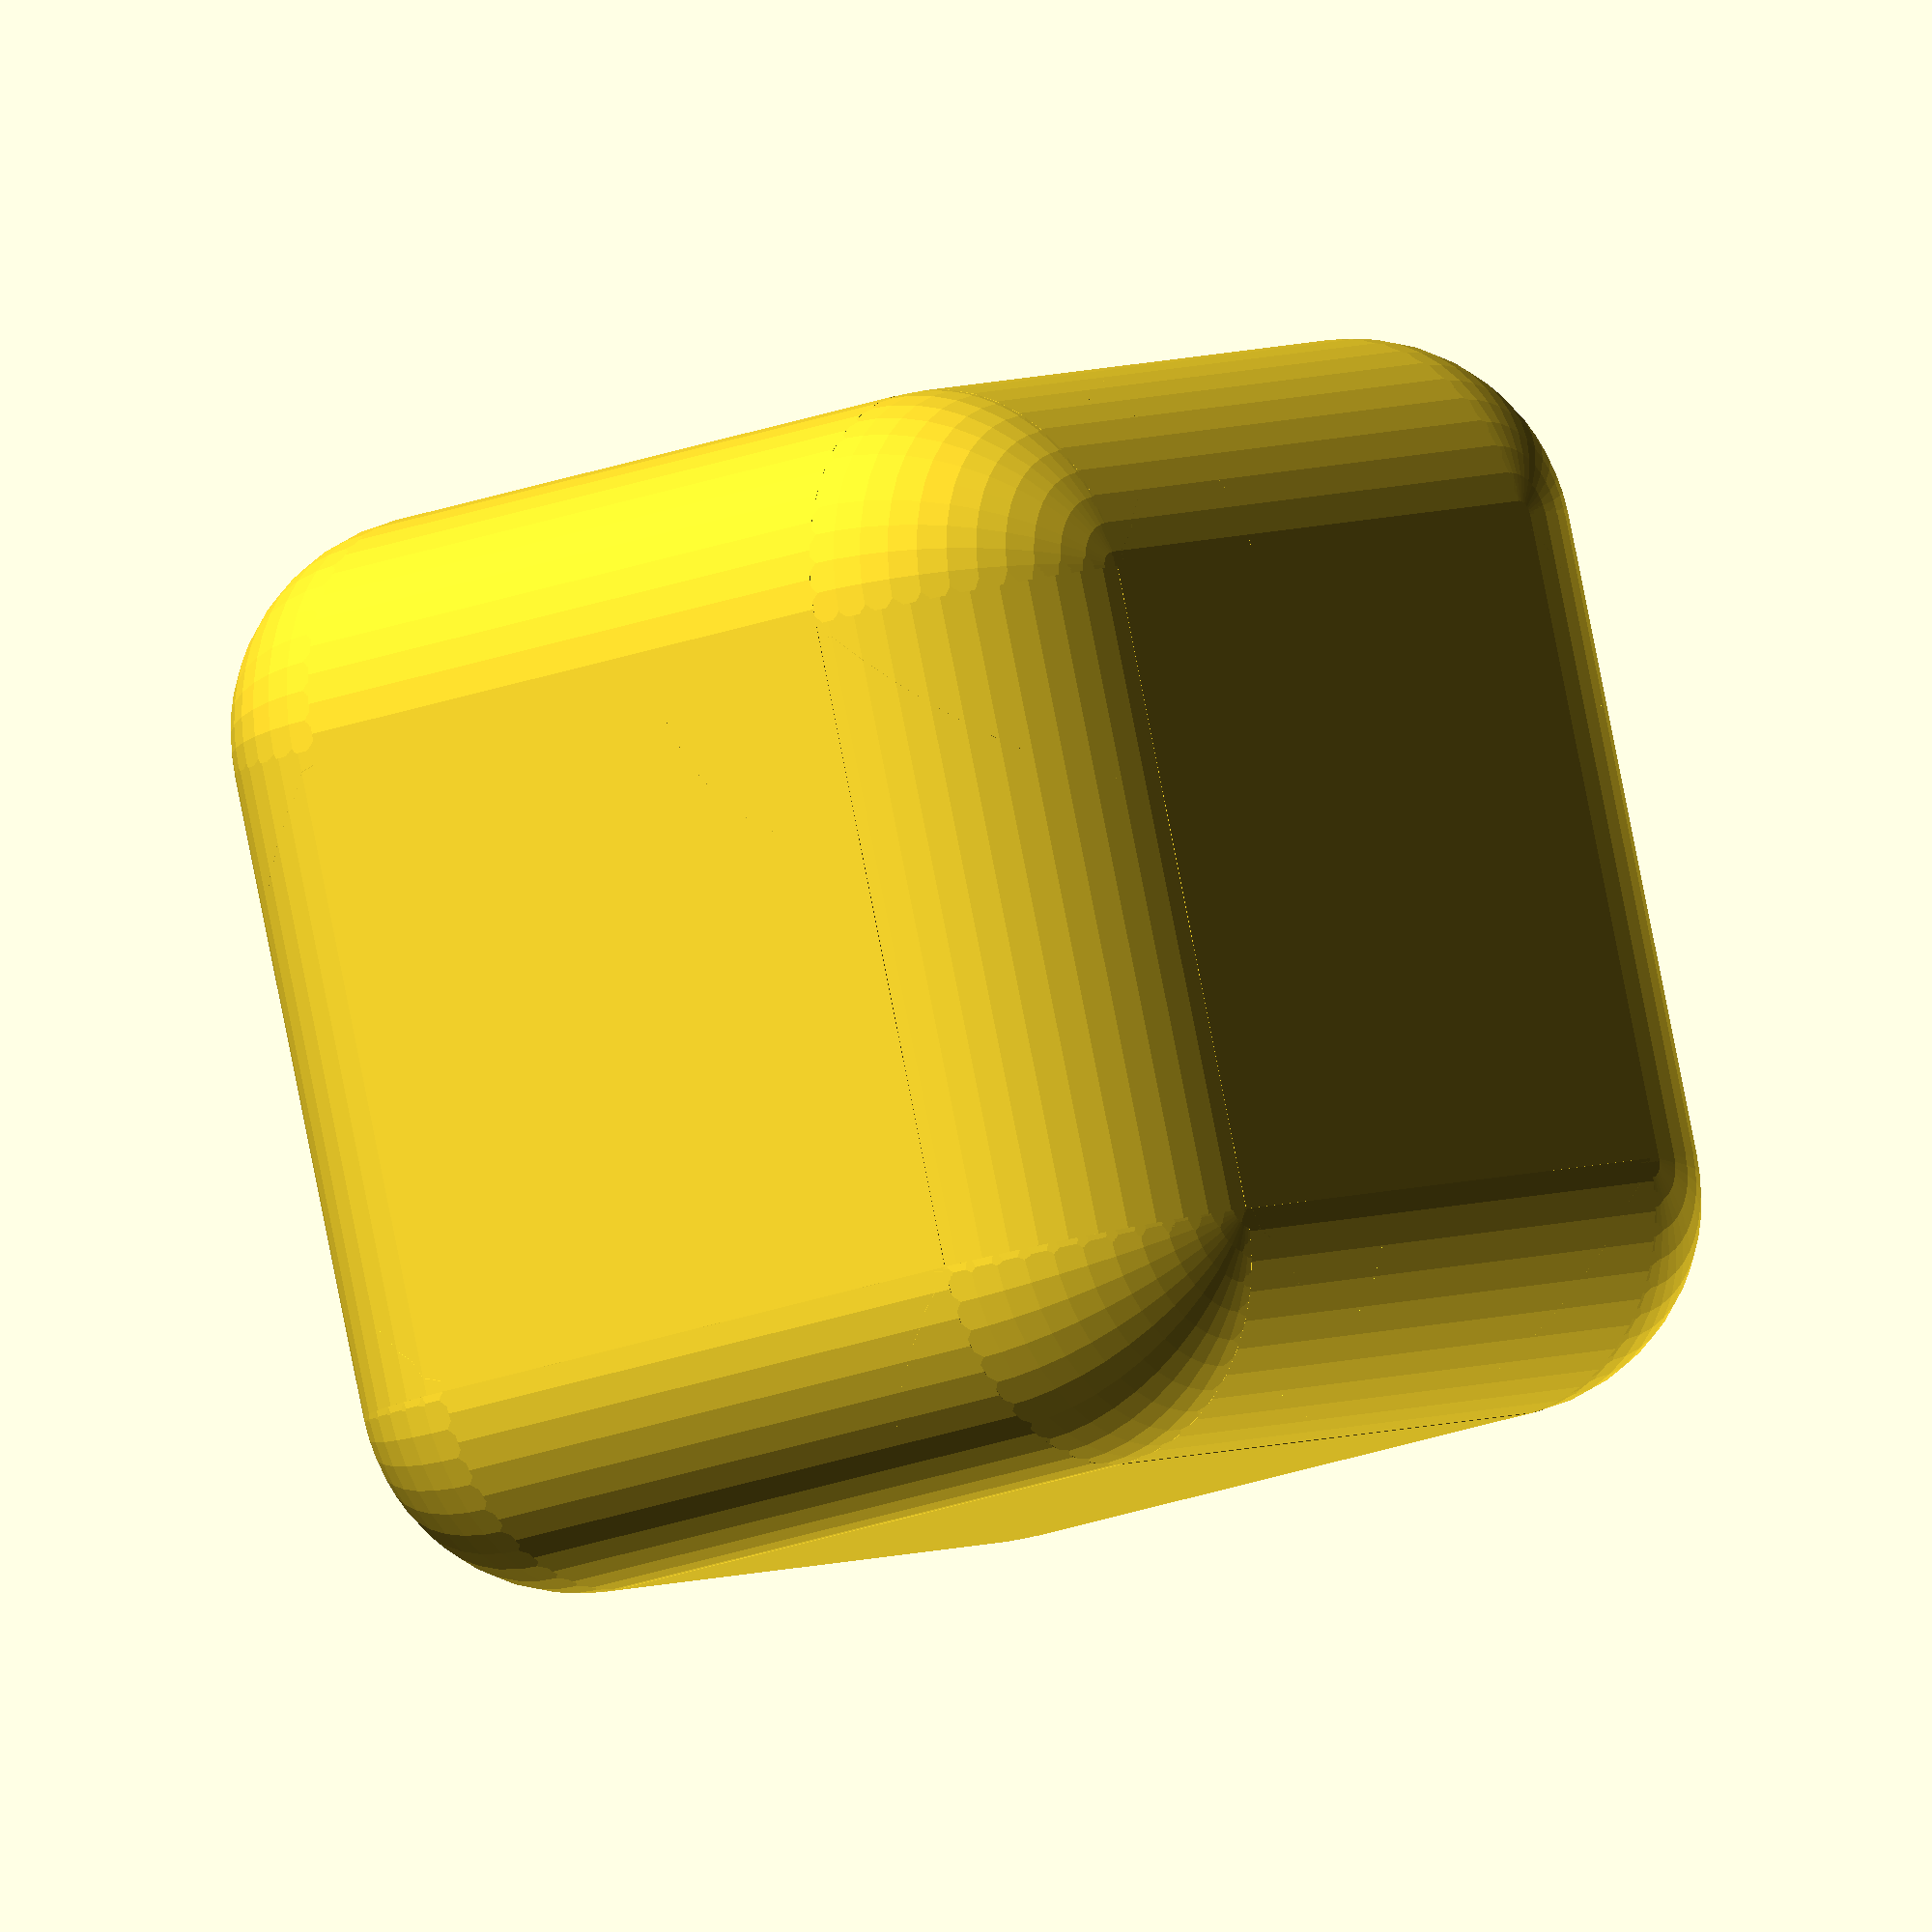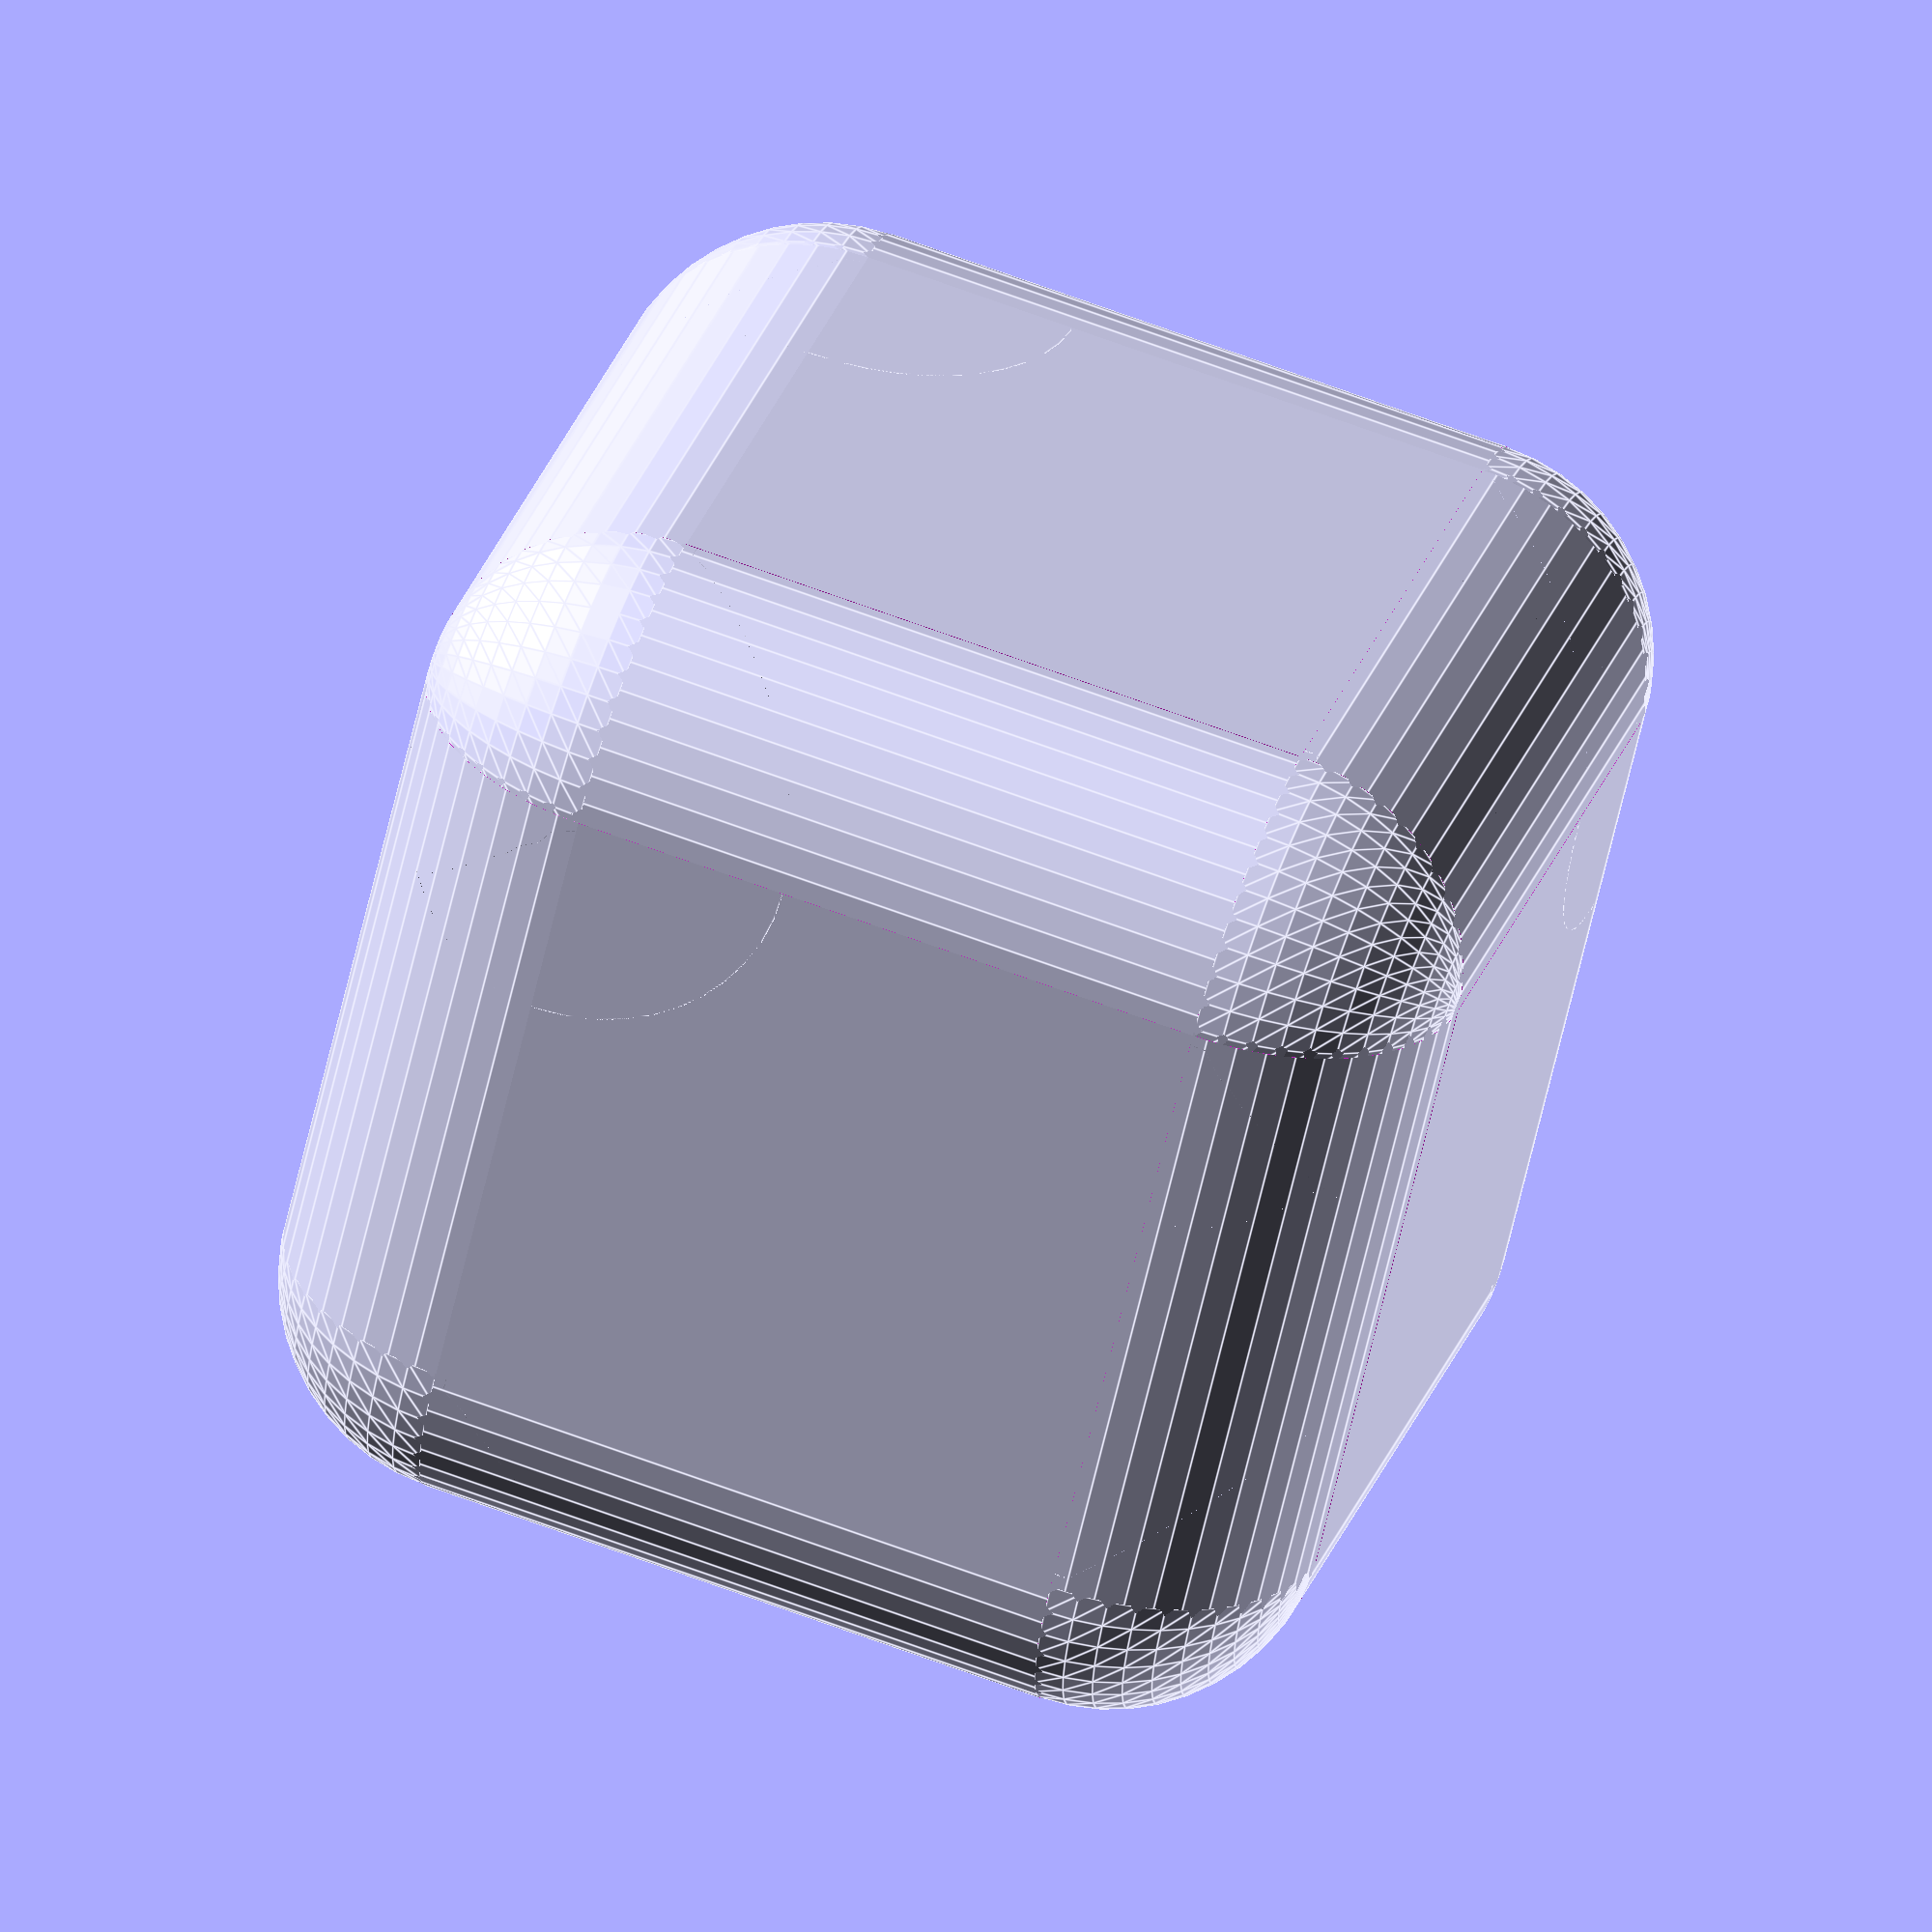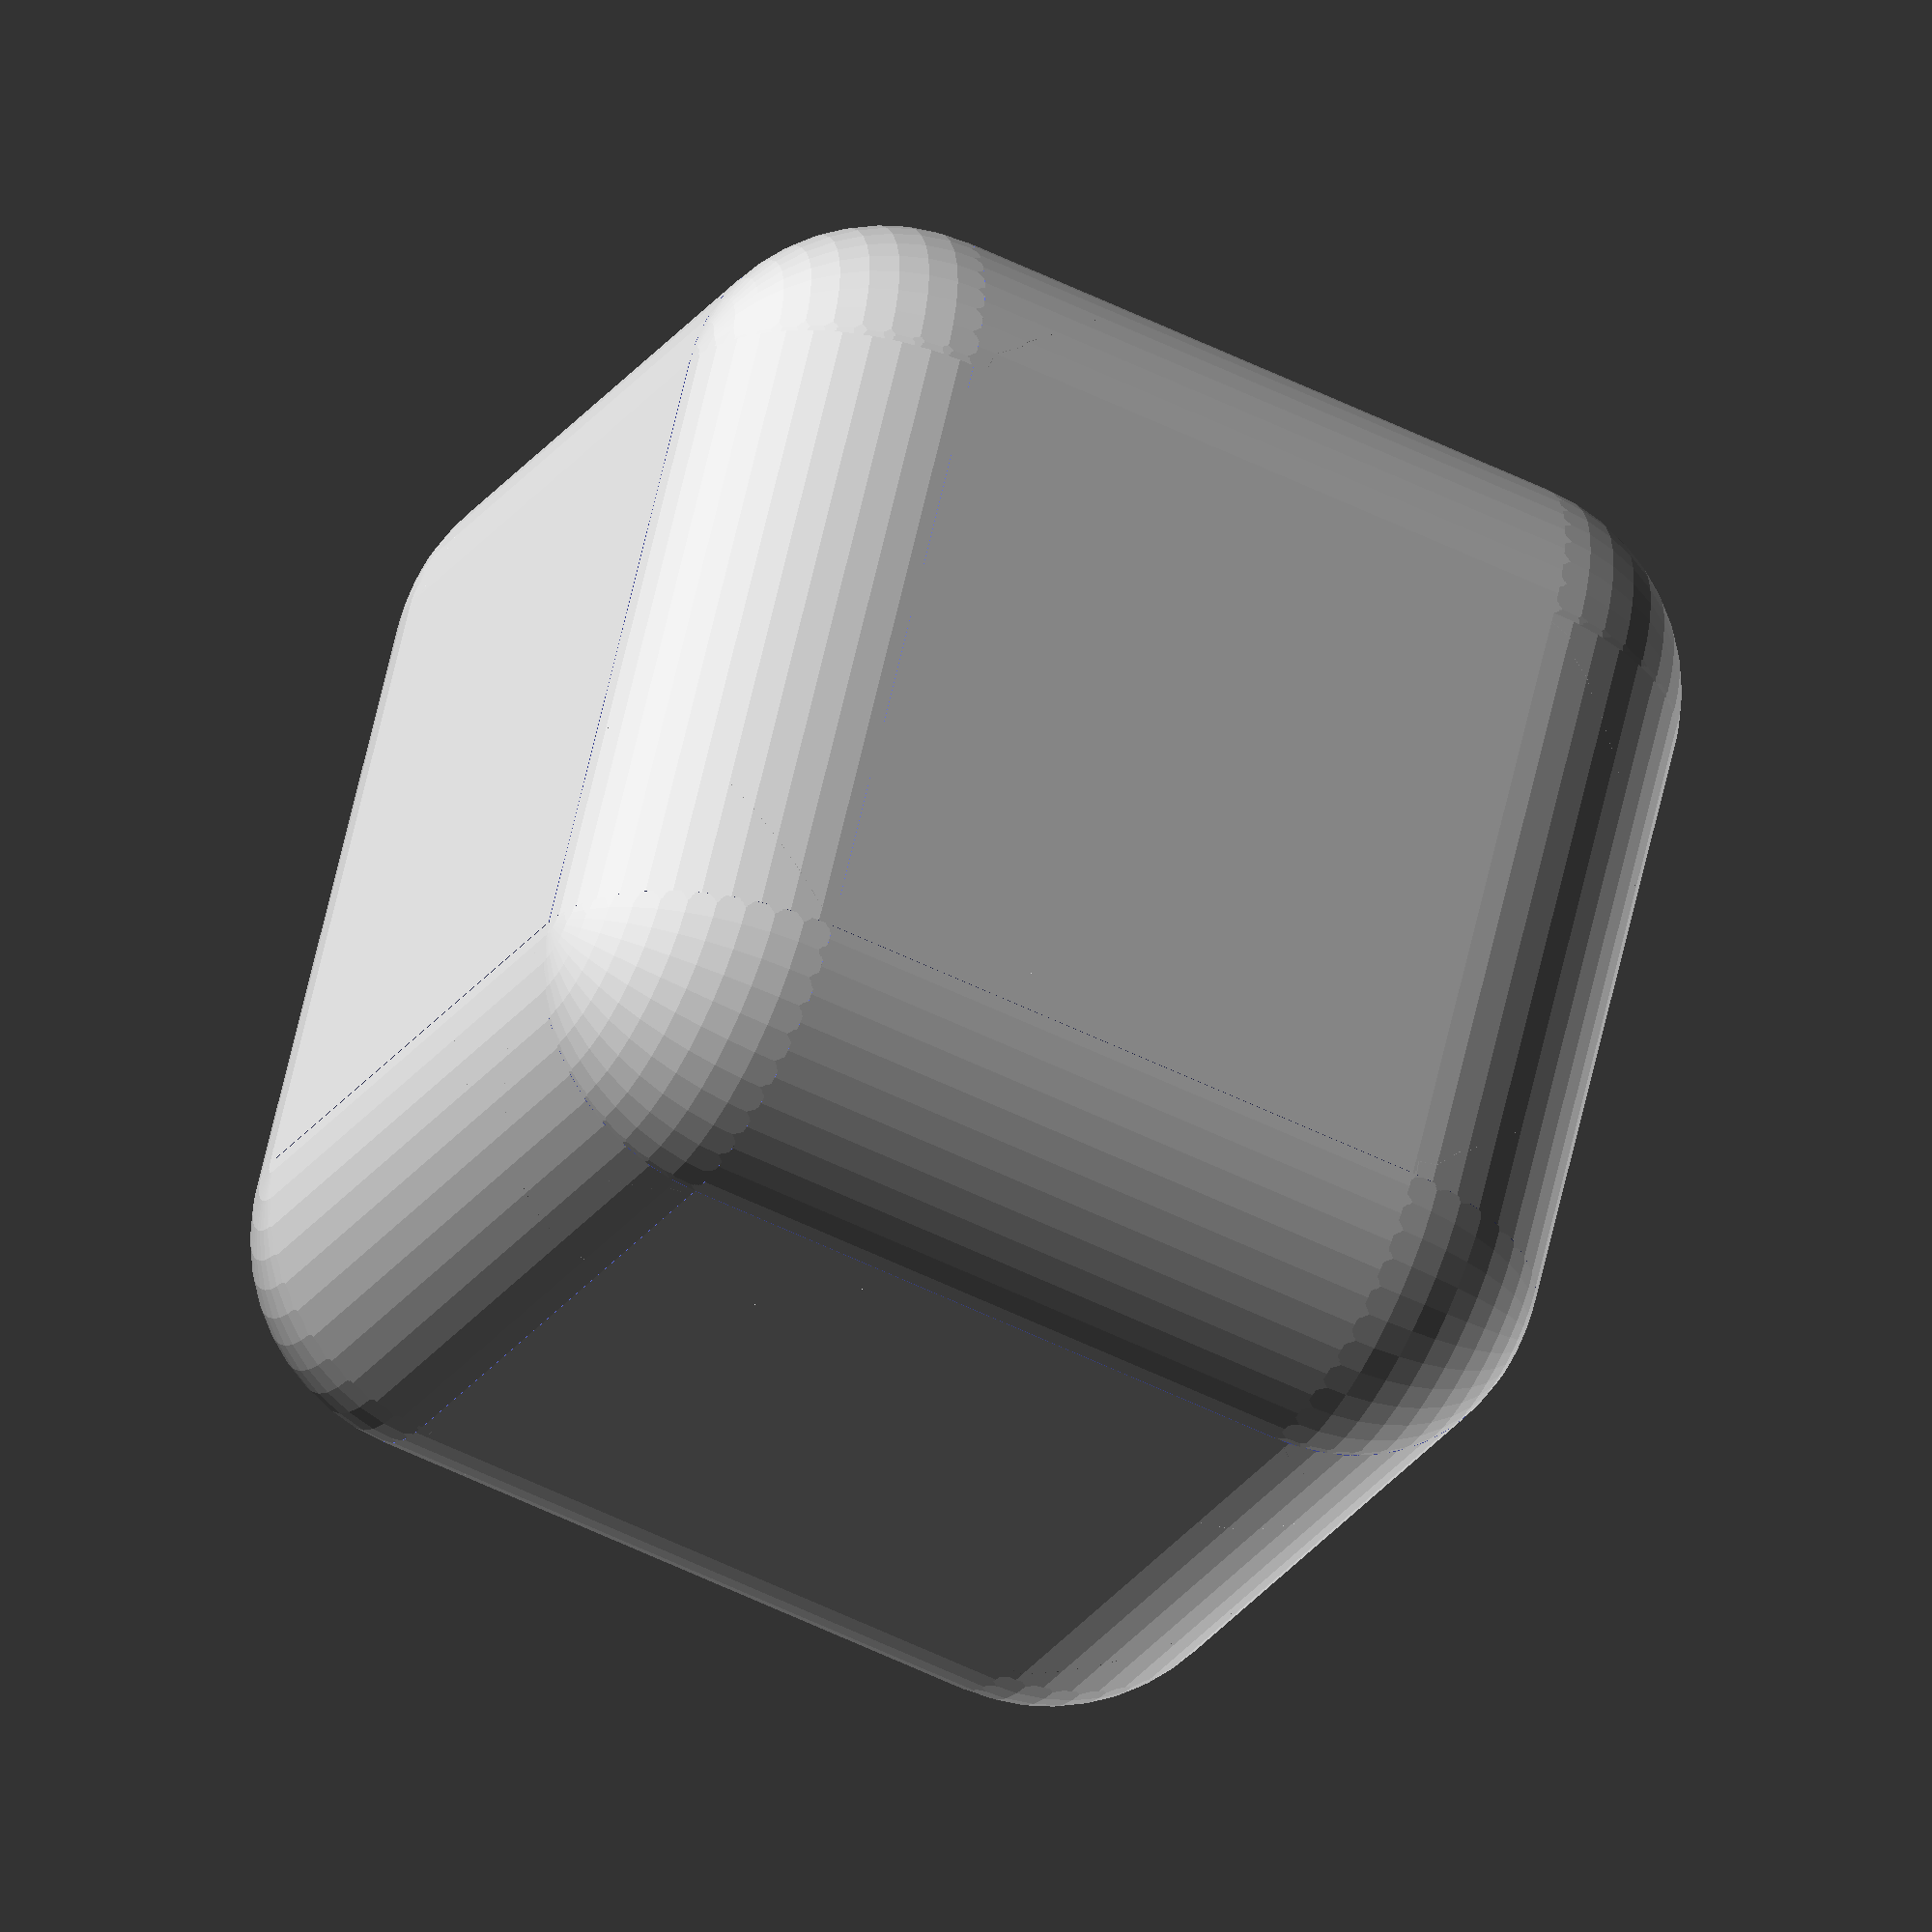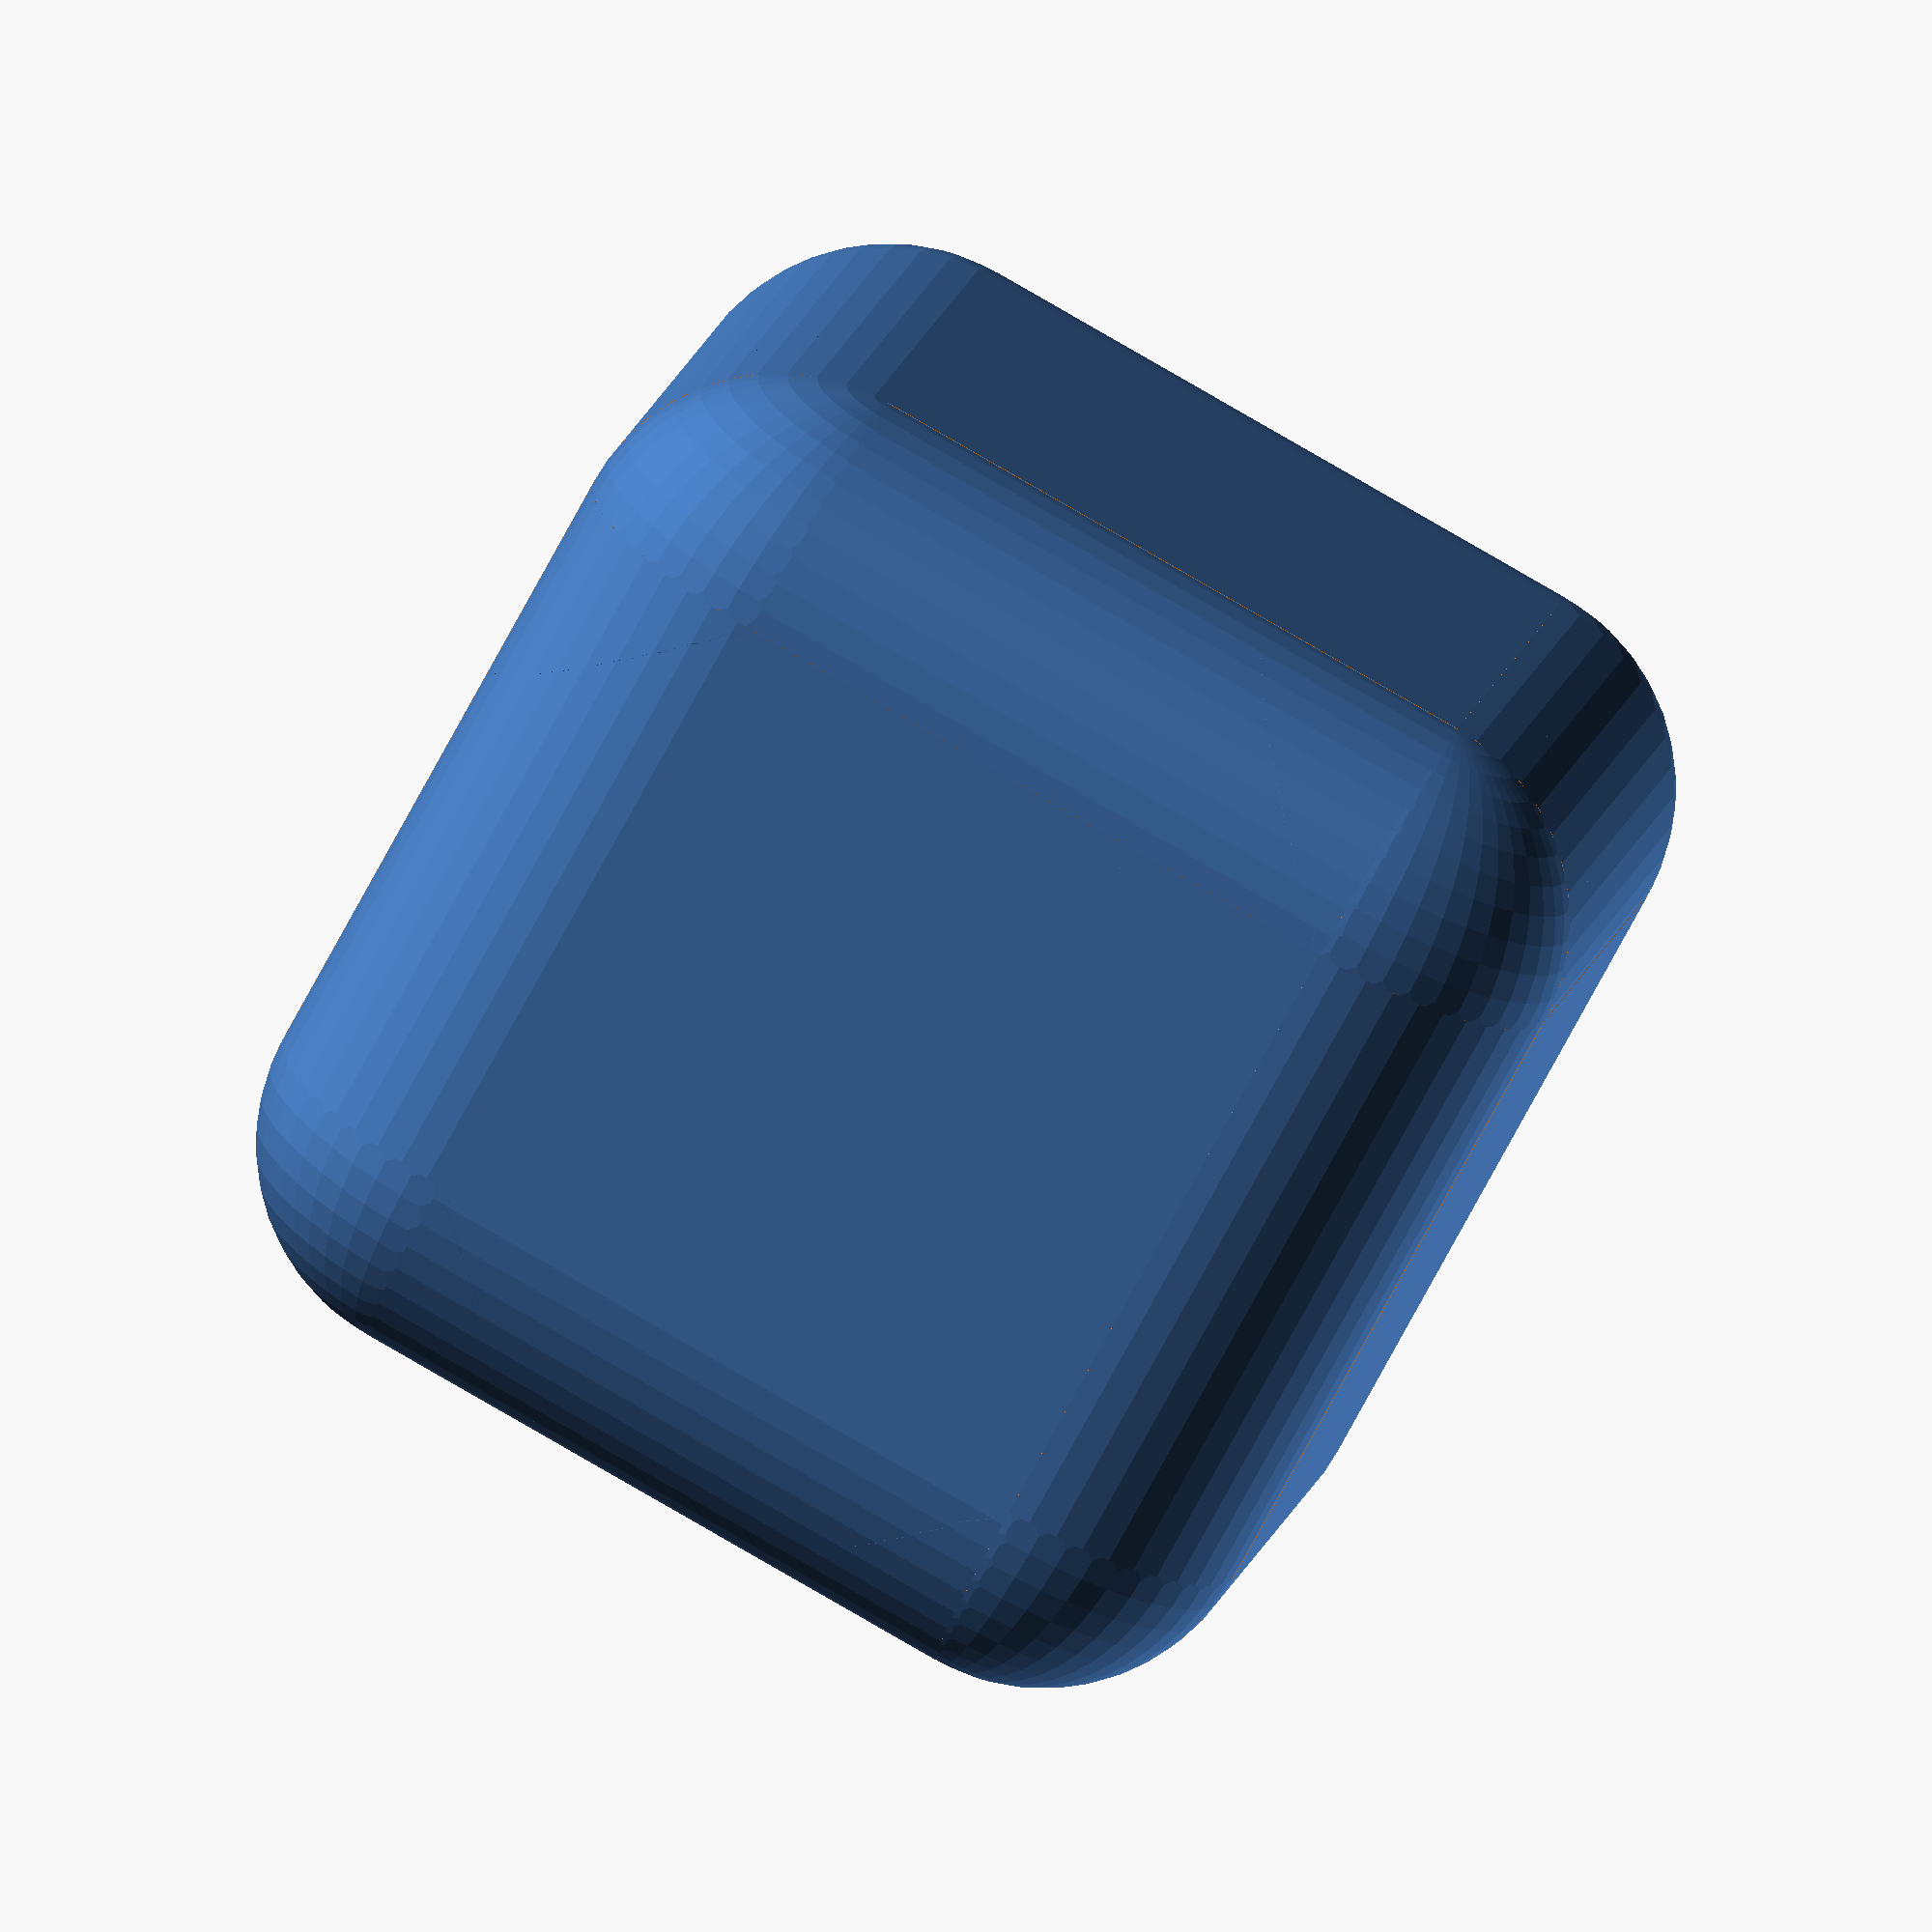
<openscad>
// parameters
X = 10;
Y = 10;
Z = 10;
R = 2;
RESOLUTION = 45;

module RoundedCubeGuideEdge(l, r) {
    difference() {
        cube([l, r+1, r+1]);
        rotate(a=[0, 90, 0])
            cylinder(r=r, h=l,$fn=$fn);
    }
}

module RoundedCubeGuideCorner(r) {
    difference() {
        cube([r+1, r+1, r+1]);
        sphere(r=r, $fn=$fn);
    }
}

module RoundedCube(x, y, z, r, $fn) {
    difference() {
        cube([x, y, z]);

        // edges
        translate([0, y-r, z-r])
            RoundedCubeGuideEdge(x, r);

        translate([0, y-r, r])
            rotate([270, 0, 0])
                RoundedCubeGuideEdge(x, r);

        translate([0, r, r])
            rotate([180, 0, 0])
                RoundedCubeGuideEdge(x, r);

        translate([0, r, z-r])
            rotate([90, 0, 0])
                RoundedCubeGuideEdge(x, r);

        translate([x, 0, 0])
            rotate([0, 0, 90]) {
                translate([0, x-r, z-r])
                RoundedCubeGuideEdge(y, r);

            translate([0, x-r, r])
                rotate([270, 0, 0])
                    RoundedCubeGuideEdge(y, r);

            translate([0, r, r])
                rotate([180, 0, 0])
                    RoundedCubeGuideEdge(y, r);

            translate([0, r, z-r])
                rotate([90, 0, 0])
                    RoundedCubeGuideEdge(y, r);
        }

        translate([0, 0, z])
            rotate([0, 90, 00]) {
                translate([0, y-r, x-r])
                RoundedCubeGuideEdge(x, r);

            translate([0, y-r, r])
                rotate([270, 0, 0])
                    RoundedCubeGuideEdge(x, r);

            translate([0, r, r])
                rotate([180, 0, 0])
                    RoundedCubeGuideEdge(x, r);

            translate([0, r, x-r])
                rotate([90, 0, 0])
                    RoundedCubeGuideEdge(x, r);
        }

        // corners
        translate([x-r, y-r, z-r])
            RoundedCubeGuideCorner(r);

        translate([r, y-r, z-r])
            rotate([0, 0, 90])
                RoundedCubeGuideCorner(r);

        translate([x-r, r, z-r])
            rotate([0, 0, 270])
                RoundedCubeGuideCorner(r);

        translate([r, r, z-r])
            rotate([0, 0, 180])
                RoundedCubeGuideCorner(r);

        mirror([0, 0, 1]) {
        translate([x-r, y-r, -r])
            RoundedCubeGuideCorner(r);

        translate([r, y-r, -r])
            rotate([0, 0, 90])
                RoundedCubeGuideCorner(r);

        translate([x-r, r, -r])
            rotate([0, 0, 270])
                RoundedCubeGuideCorner(r);

        translate([r, r, -r])
            rotate([0, 0, 180])
                RoundedCubeGuideCorner(r);
        }
    }
}

// main
RoundedCube(x=X, y=Y, z=Z, r=R, $fn=RESOLUTION);
</openscad>
<views>
elev=17.1 azim=197.7 roll=130.2 proj=o view=wireframe
elev=293.1 azim=218.0 roll=290.6 proj=o view=edges
elev=53.6 azim=332.7 roll=242.1 proj=o view=solid
elev=253.9 azim=169.7 roll=28.2 proj=o view=solid
</views>
